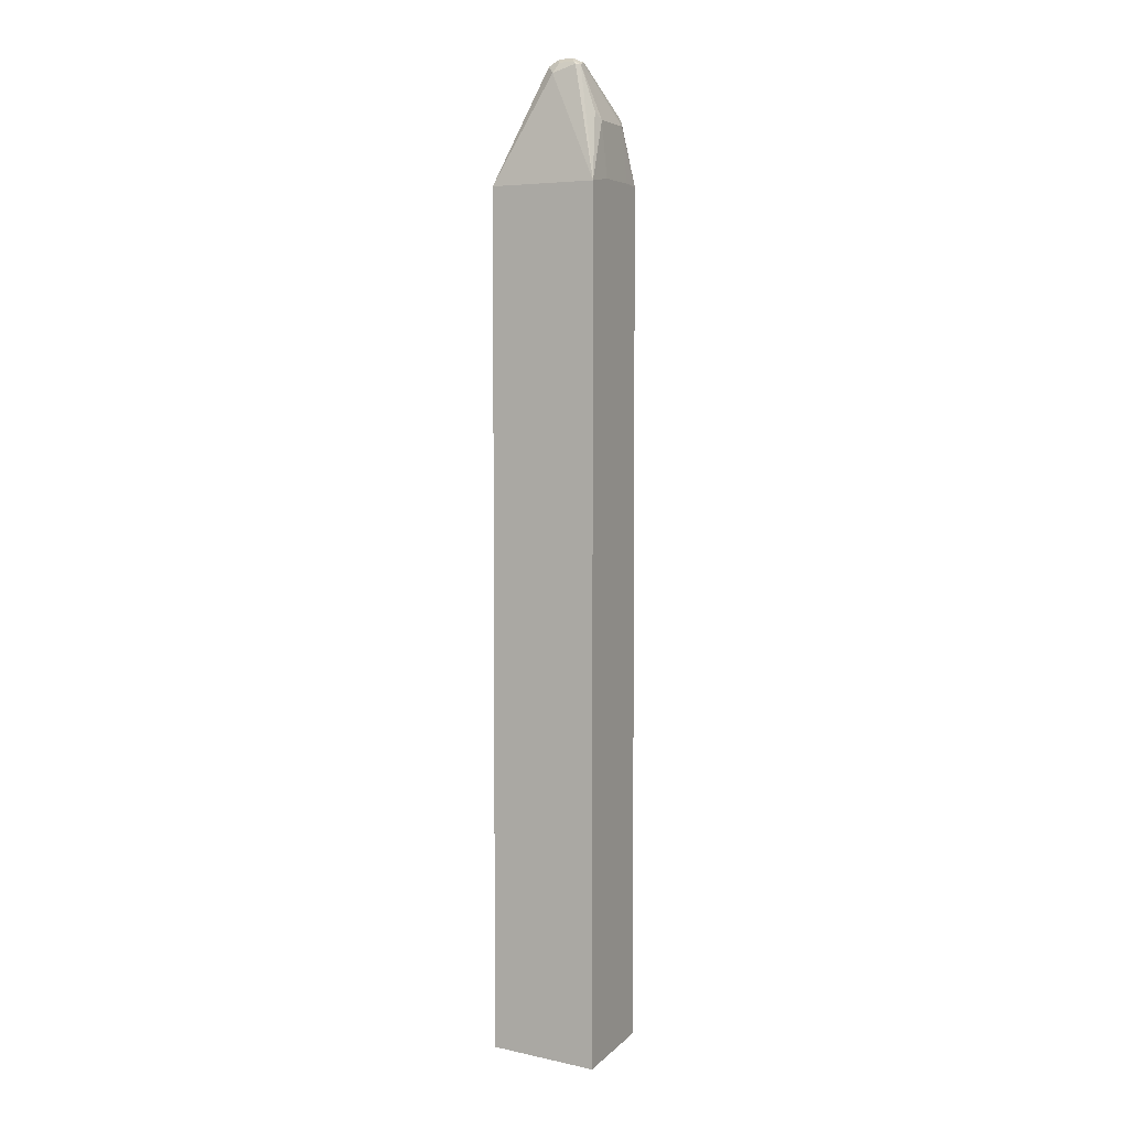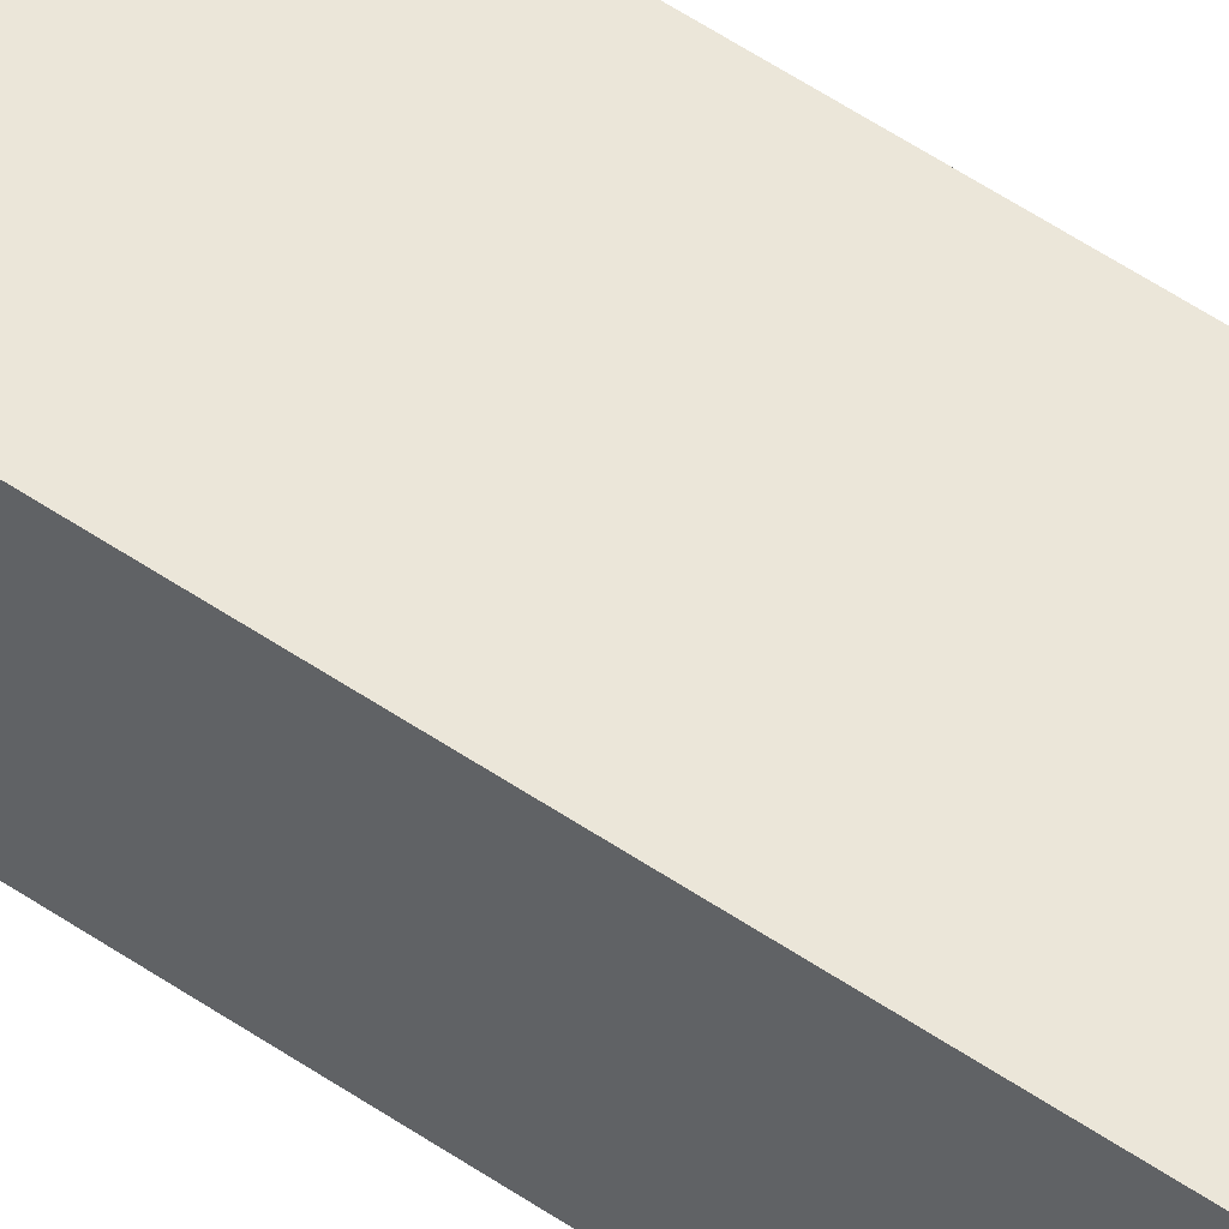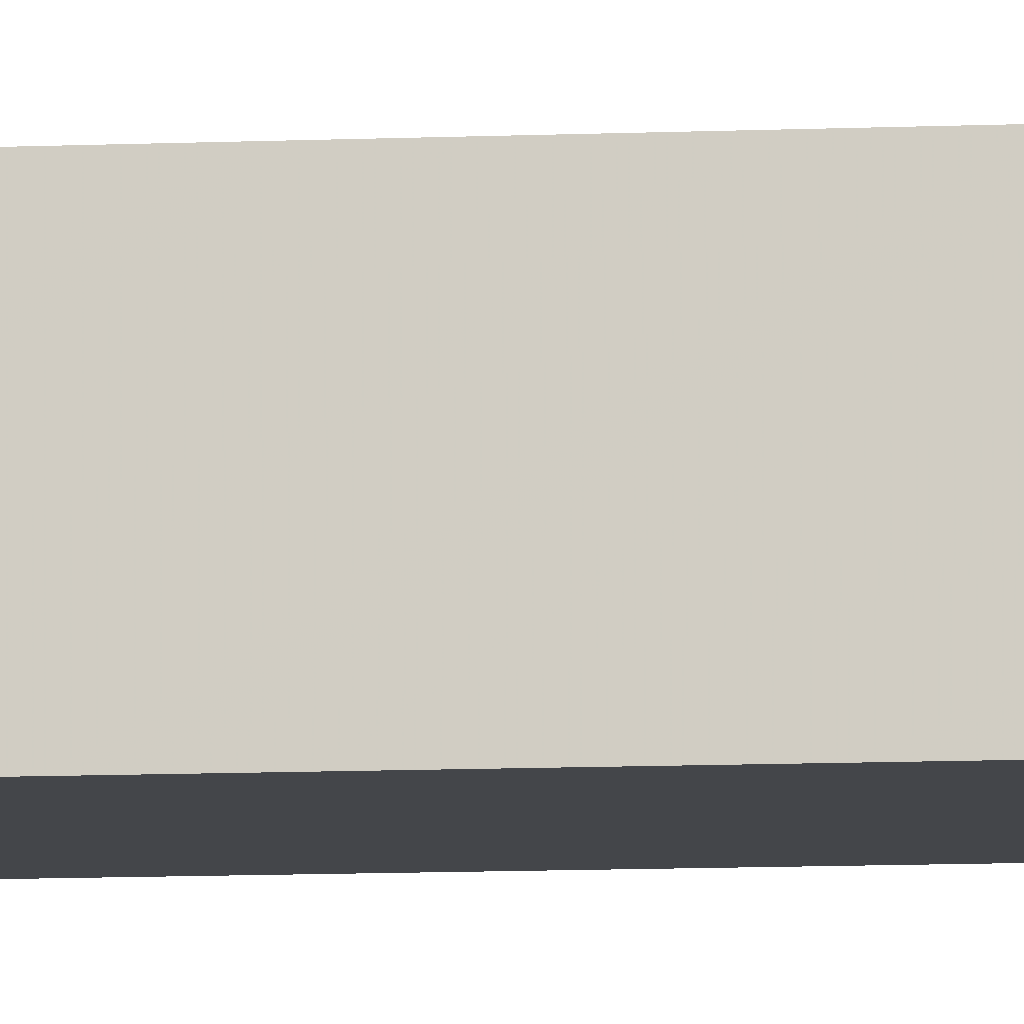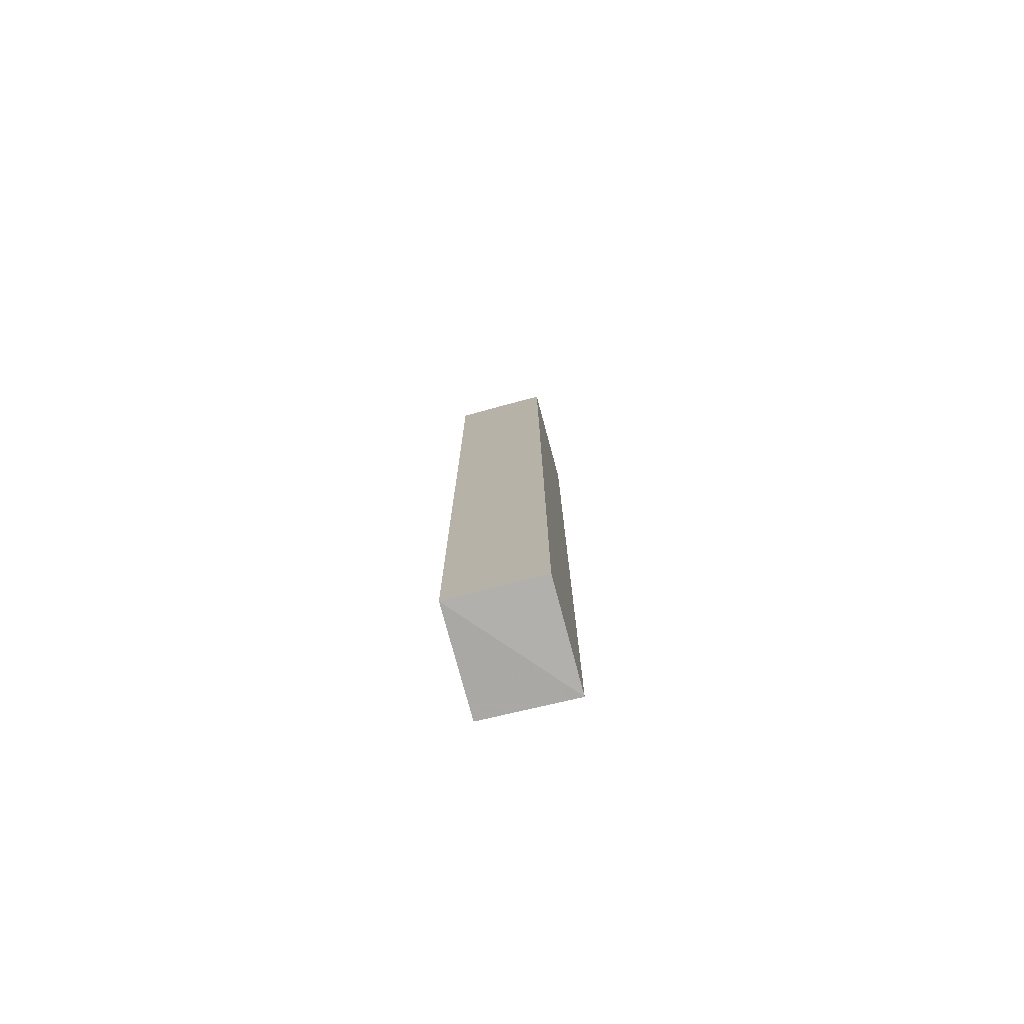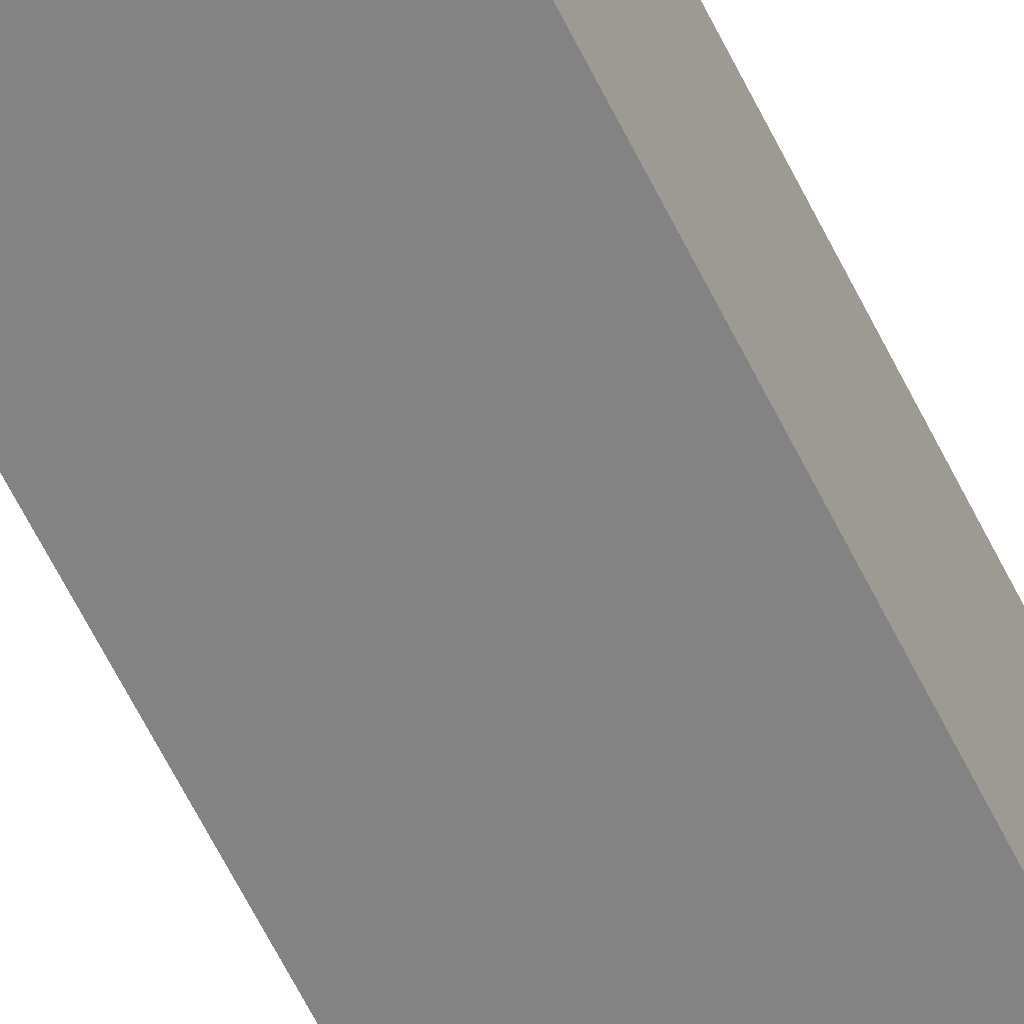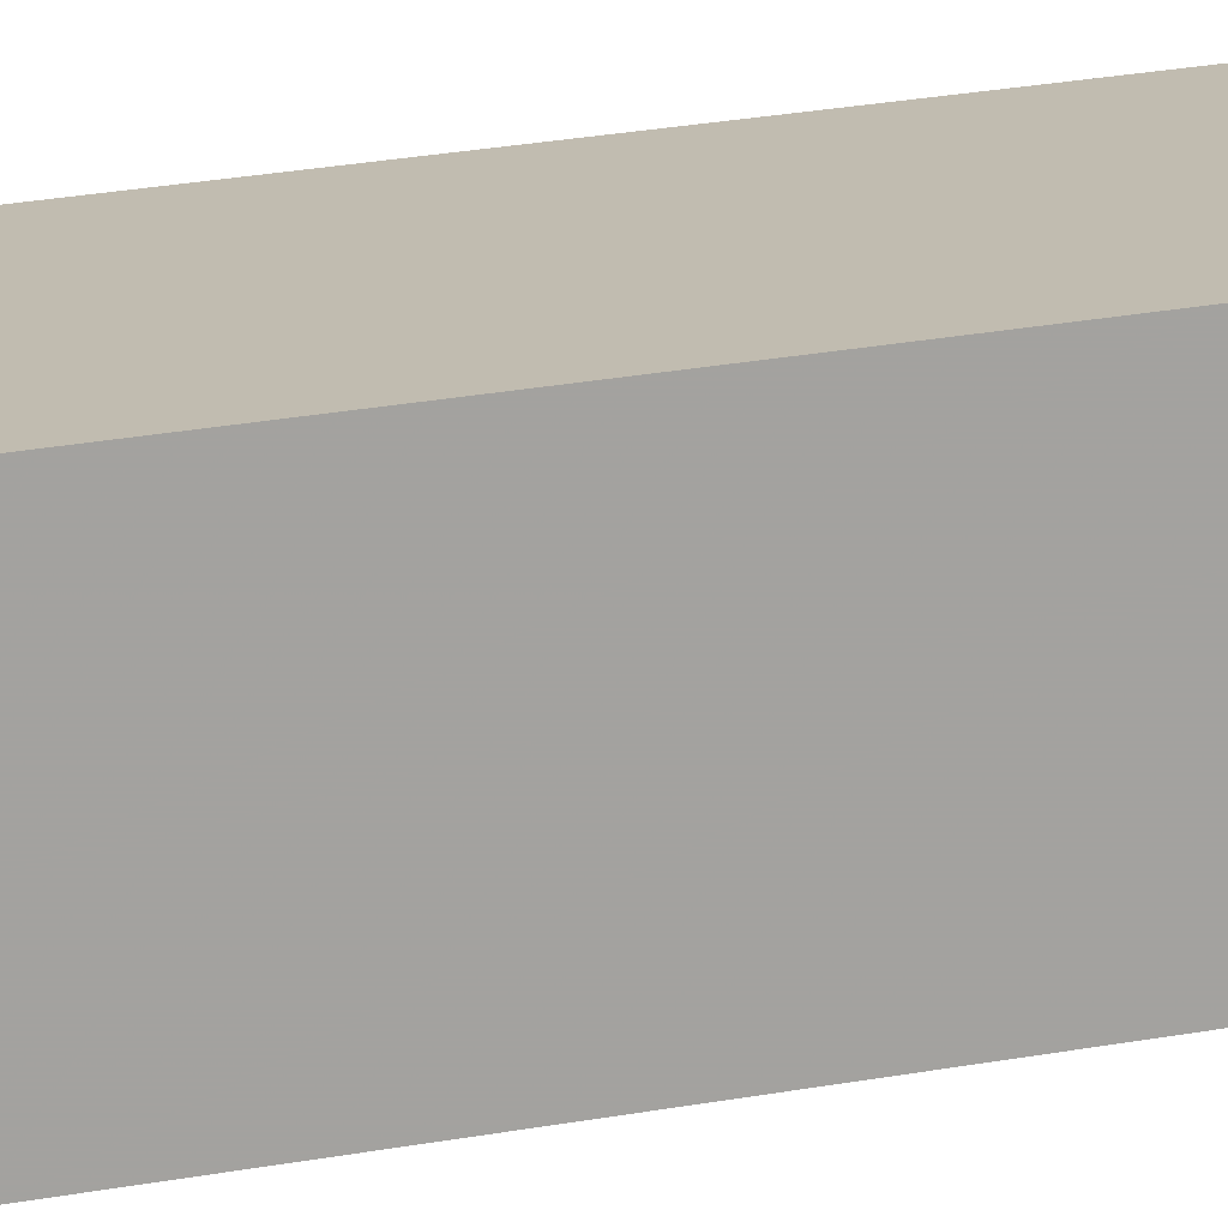
<metadata>
{"format":"obj","ext":"obj","renderer":"f3d","projection":"perspective","resolution":1024,"background":"white","views":[{"elev":4.3,"azim":-153.5,"up":"+Z"},{"elev":56.1,"azim":125.4,"up":"+Y"},{"elev":-9.7,"azim":96.4,"up":"+Y"},{"elev":-76.5,"azim":105.1,"up":"+Z"},{"elev":-61.2,"azim":25.9,"up":"+Y"},{"elev":16.5,"azim":-114.5,"up":"+Y"}]}
</metadata>
<code>
v 0.02622 0.2481 0.401
v 0.02622 0.2236 0.401
v 0.02622 0.2812 0.3993
v 0.01479 0.2367 0.4585
v 0.02622 0.188 0.3993
v 0.01479 0.2219 0.4585
v 0.015 0.2813 0.3993
v -0.02957 0.2662 0.5029
v -0.02219 0.2588 0.5103
v 0.004923 0.2564 0.4635
v 0.02622 0.2813 0.3885
v -0.01479 0.2515 0.5029
v 0.00986 0.2317 0.4683
v 0.00986 0.217 0.4683
v 0.007386 0.2108 0.4659
v 0.004923 0.2022 0.4585
v -0.007404 0.196 0.4659
v -0.01479 0.1923 0.4585
v -0.01479 0.188 0.4054
v 0.02622 0.188 -0.4291
v -0.07908 0.2813 0.3993
v -0.05177 0.2625 0.5103
v -0.03451 0.2613 0.5128
v -0.02957 0.2515 0.5177
v -0.01973 0.2465 0.5128
v 0.02622 0.2813 -0.4329
v -0.01973 0.2317 0.5128
v -3.7e-06 0.2052 0.4696
v -0.05917 0.1972 0.4683
v -0.05917 0.1923 0.4585
v -0.02219 0.2256 0.5103
v -0.02957 0.2268 0.5128
v -0.01479 0.1972 0.4683
v -0.05917 0.188 0.4054
v -0.07908 0.188 -0.4312
v -0.07908 0.2813 -0.4394
v -0.07908 0.2515 0.4042
v -0.07396 0.2515 0.4585
v -0.07026 0.2588 0.4659
v -0.05547 0.2588 0.5103
v -0.0493 0.2613 0.5128
v -0.02957 0.2367 0.5177
v -0.04438 0.2515 0.5177
v -0.06902 0.1972 0.4635
v -0.06656 0.1997 0.4696
v -0.07908 0.188 0.4029
v -0.07831 0.188 0.4032
v -0.03698 0.2293 0.514
v -0.07908 0.2068 0.4042
v -0.07396 0.2071 0.4585
v -0.05423 0.2515 0.5128
v -0.05177 0.2441 0.514
v -0.06902 0.2071 0.4683
f 27 31 28
f 27 42 31
f 24 43 42
f 24 27 25
f 24 42 27
f 23 43 24
f 23 41 43
f 22 41 23
f 22 40 41
f 21 49 37
f 21 39 40
f 21 35 46
f 21 36 35
f 21 40 22
f 29 44 30
f 21 38 39
f 21 37 38
f 20 36 26
f 20 35 36
f 18 34 19
f 18 30 34
f 17 33 29
f 21 46 49
f 29 33 32
f 32 42 48
f 29 45 44
f 50 53 51
f 17 32 33
f 46 50 49
f 45 51 53
f 45 52 51
f 45 48 52
f 44 50 46
f 44 53 50
f 44 45 53
f 43 51 52
f 43 52 48
f 42 43 48
f 40 50 51
f 40 51 43
f 38 40 39
f 38 50 40
f 37 50 38
f 37 49 50
f 32 48 45
f 31 42 32
f 30 47 34
f 30 46 47
f 30 44 46
f 29 32 45
f 40 43 41
f 17 31 32
f 17 30 18
f 5 16 17
f 5 15 16
f 5 14 15
f 5 6 14
f 4 14 6
f 4 13 14
f 4 12 13
f 4 10 12
f 3 11 7
f 3 10 4
f 5 17 18
f 3 9 10
f 3 7 8
f 2 6 5
f 1 6 2
f 1 3 4
f 1 11 3
f 1 26 11
f 1 20 26
f 1 5 20
f 1 2 5
f 17 28 31
f 3 8 9
f 5 18 19
f 1 4 6
f 5 34 47
f 5 19 34
f 17 29 30
f 16 28 17
f 15 28 16
f 14 28 15
f 13 27 14
f 13 25 27
f 12 25 13
f 9 12 10
f 9 25 12
f 9 24 25
f 14 27 28
f 8 21 22
f 9 23 24
f 5 46 35
f 5 35 20
f 5 47 46
f 7 26 36
f 7 11 26
f 7 36 21
f 7 21 8
f 8 22 23
f 8 23 9

</code>
